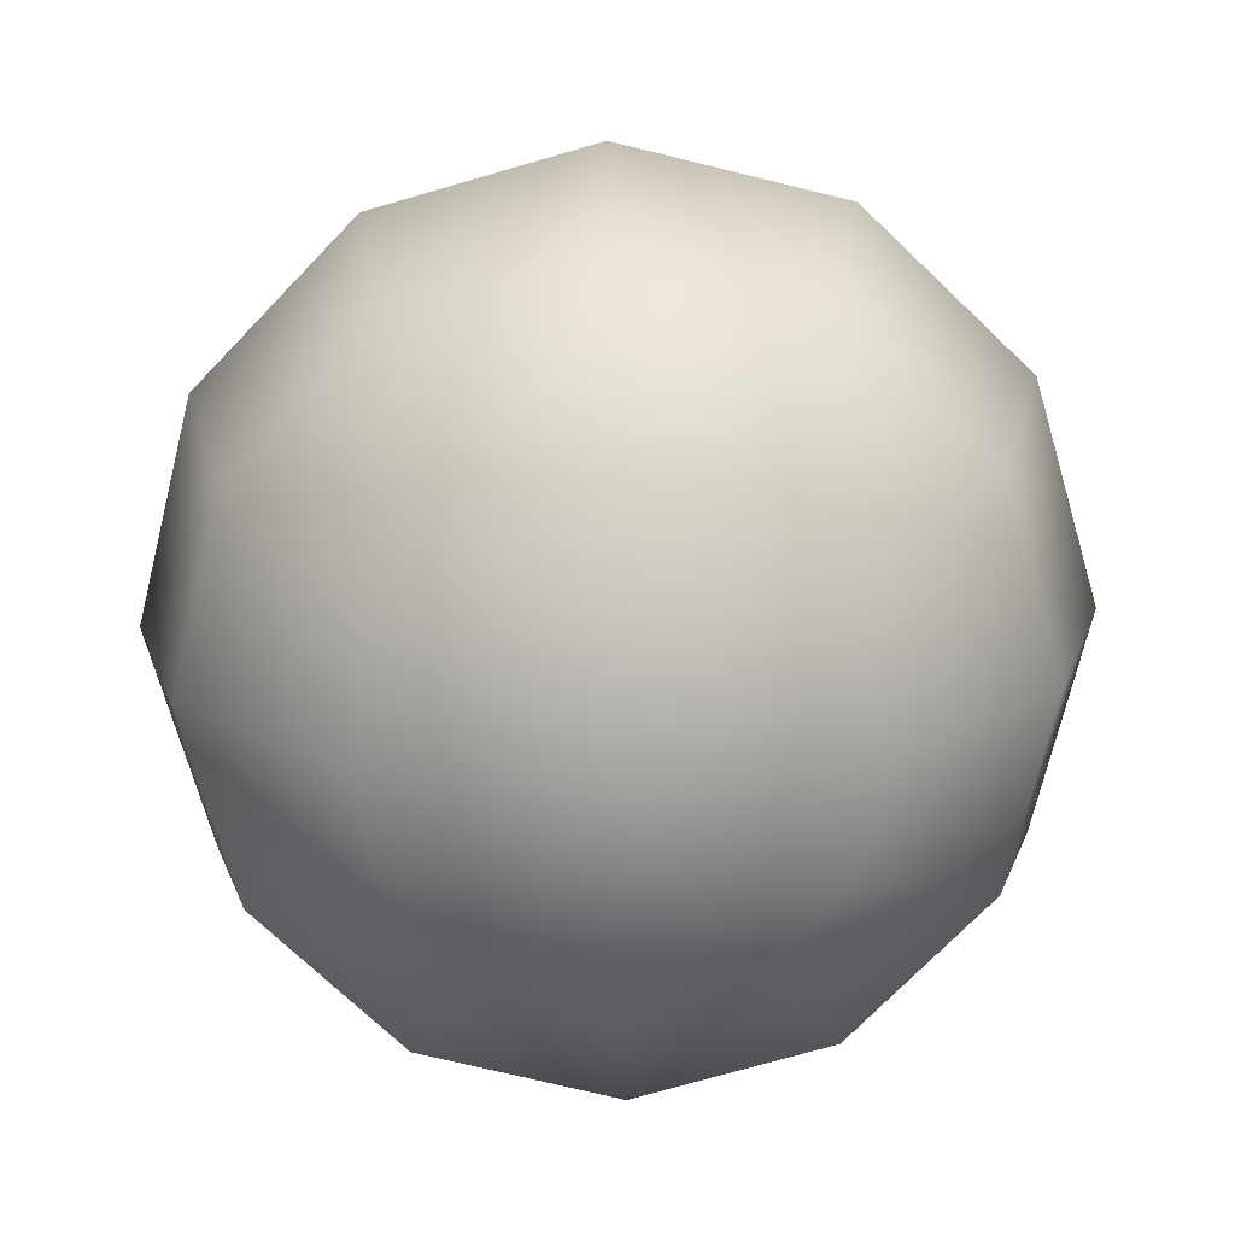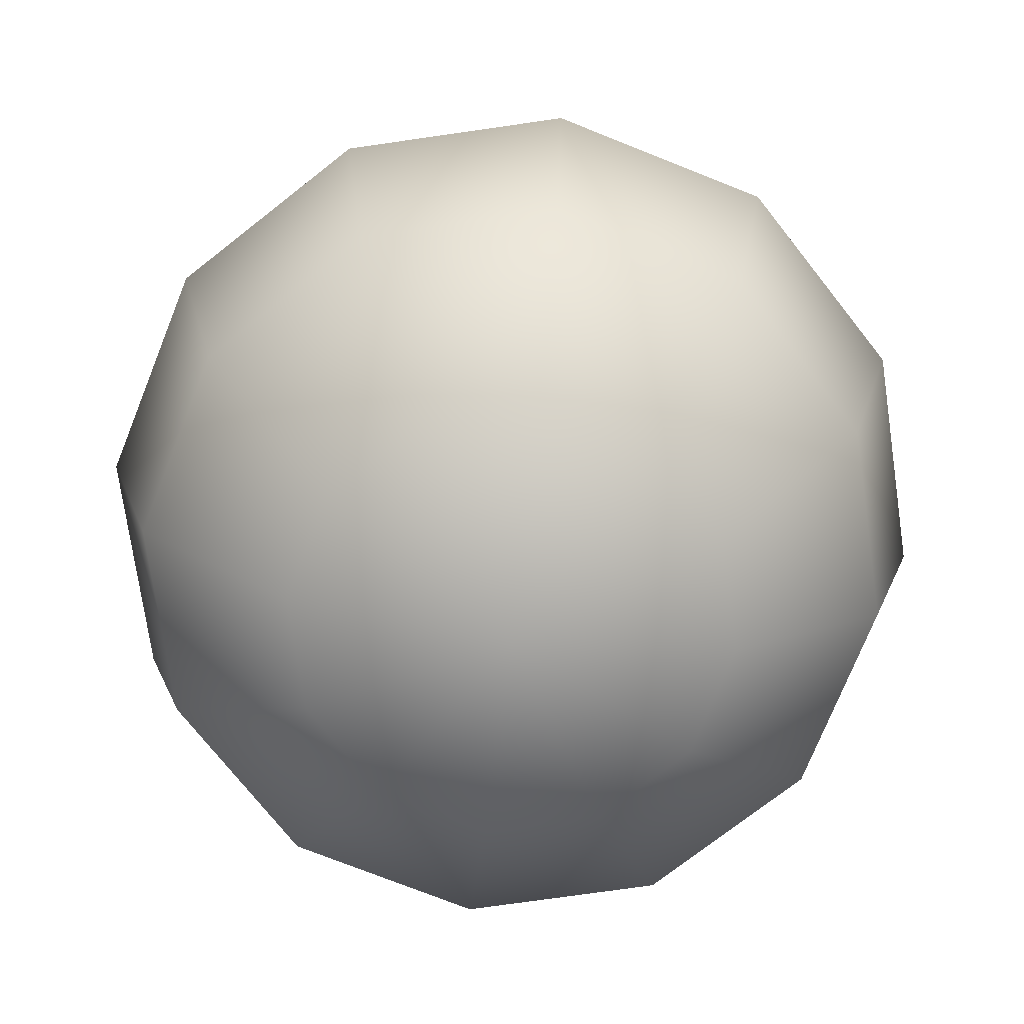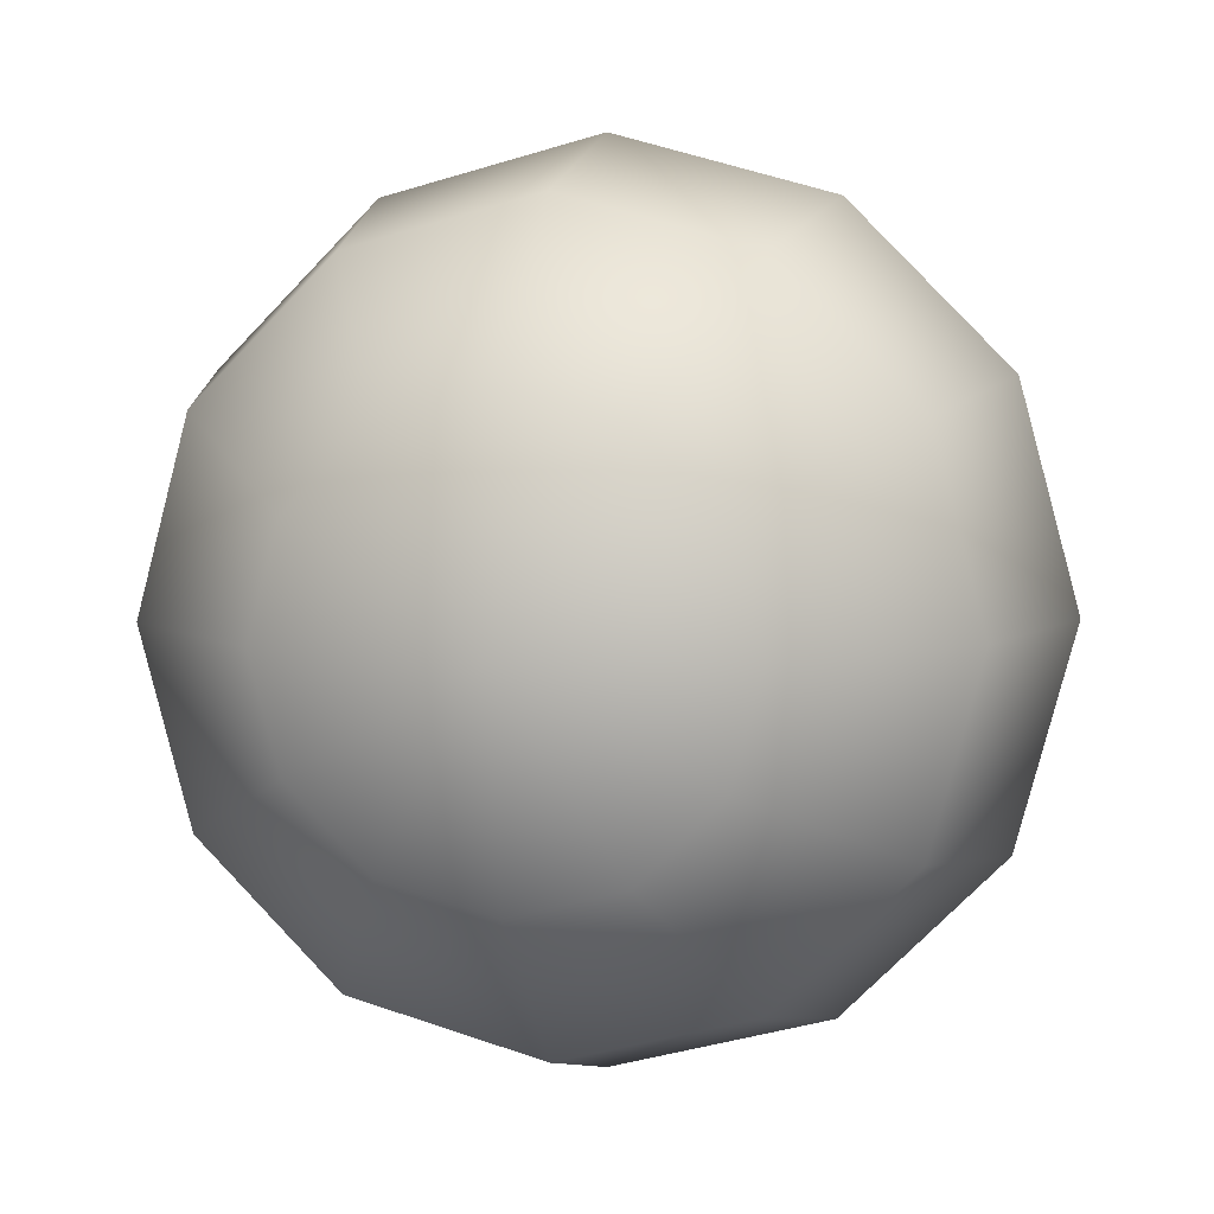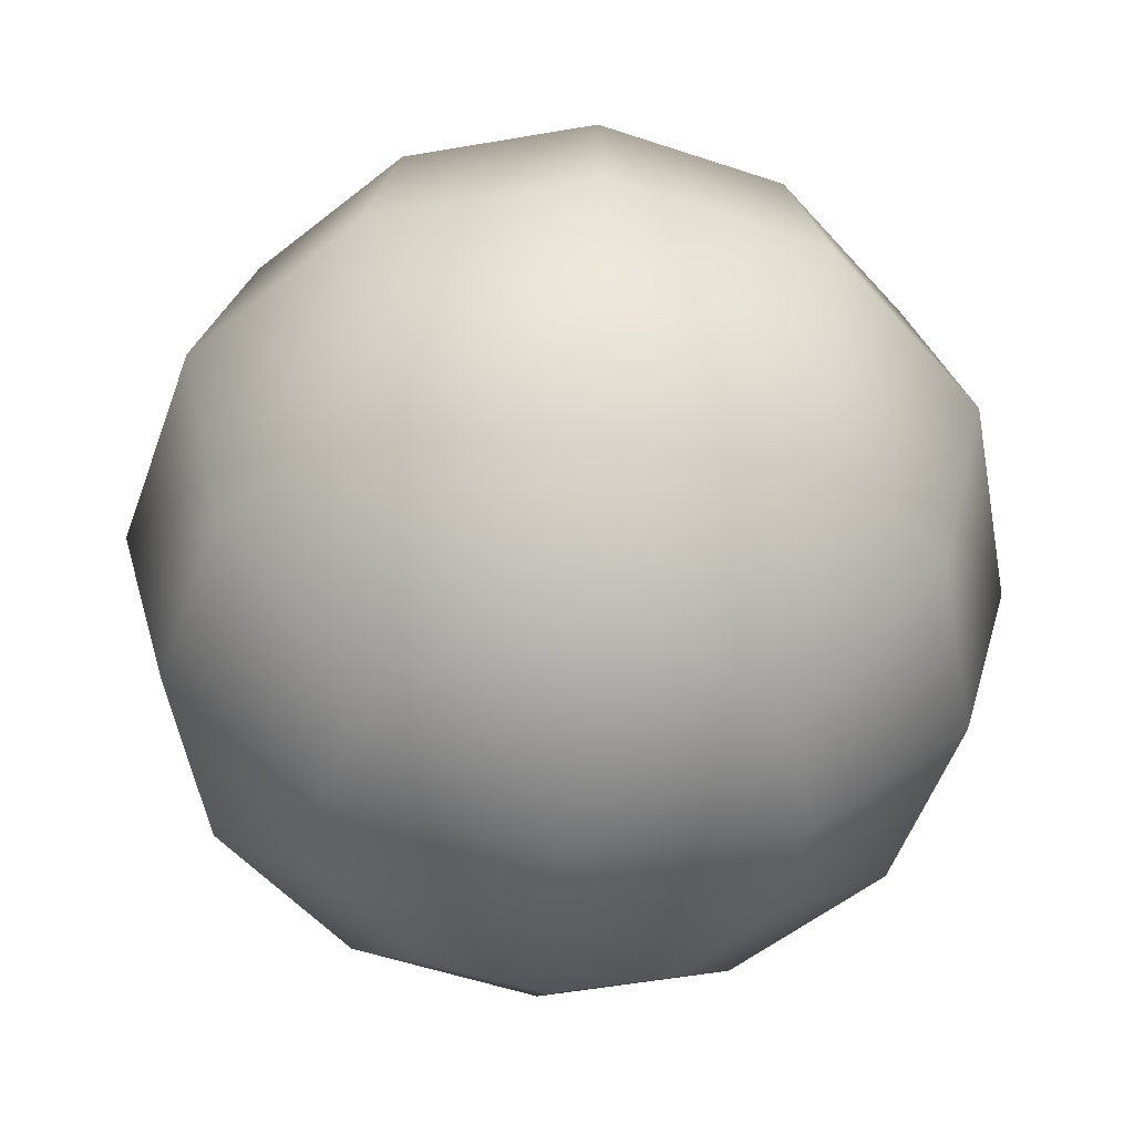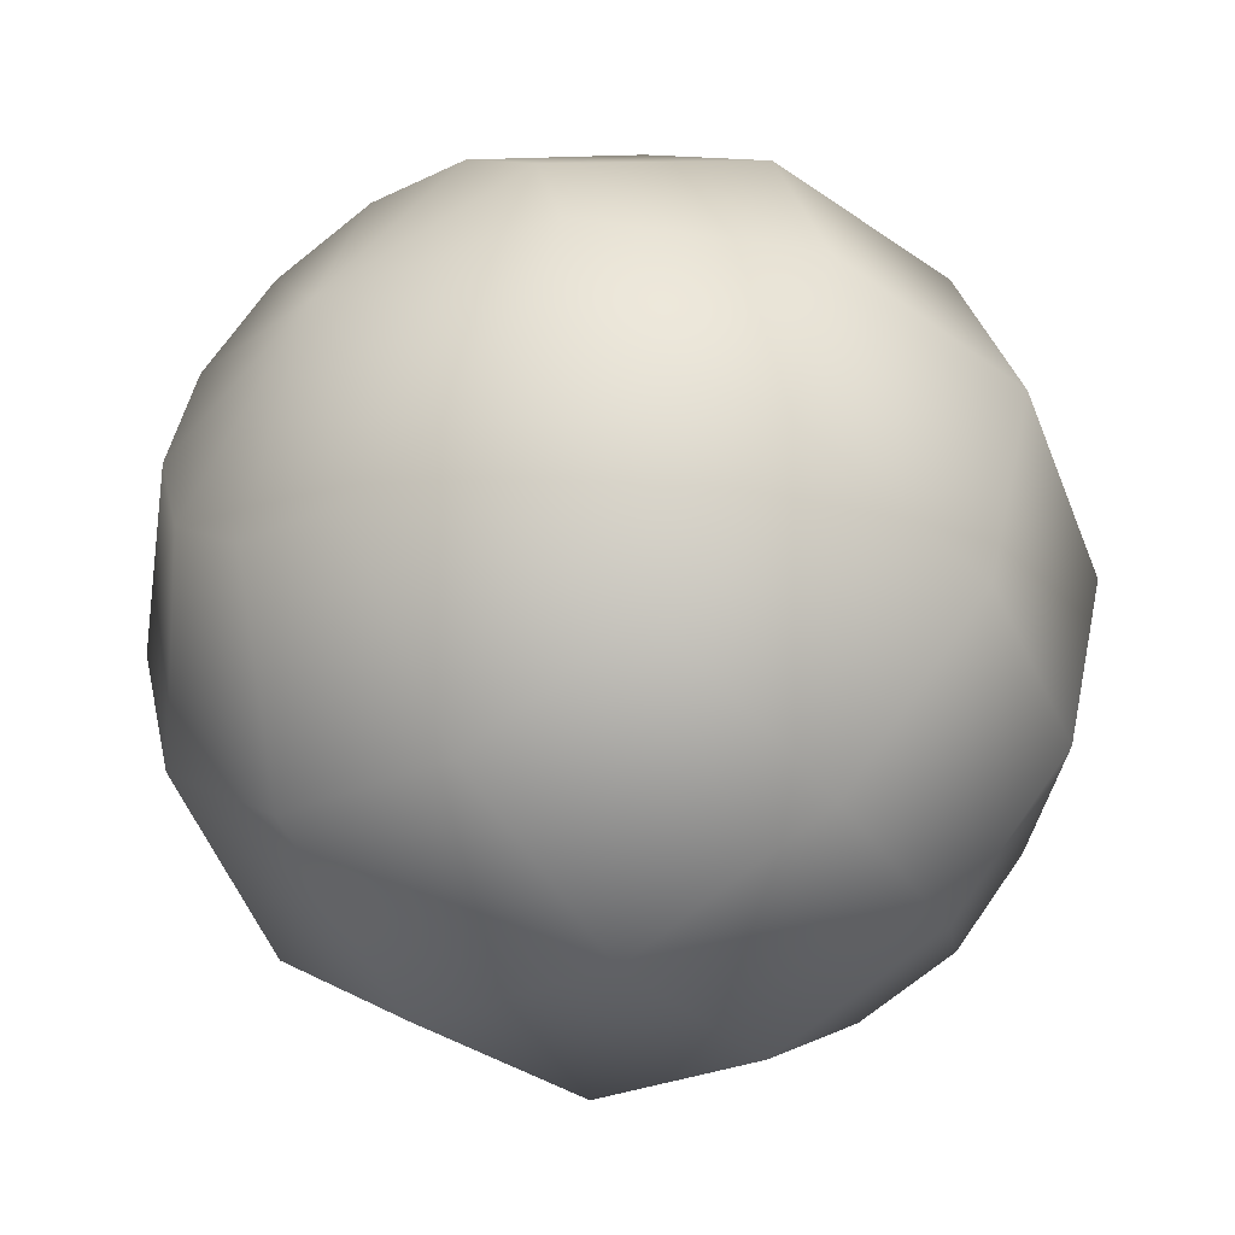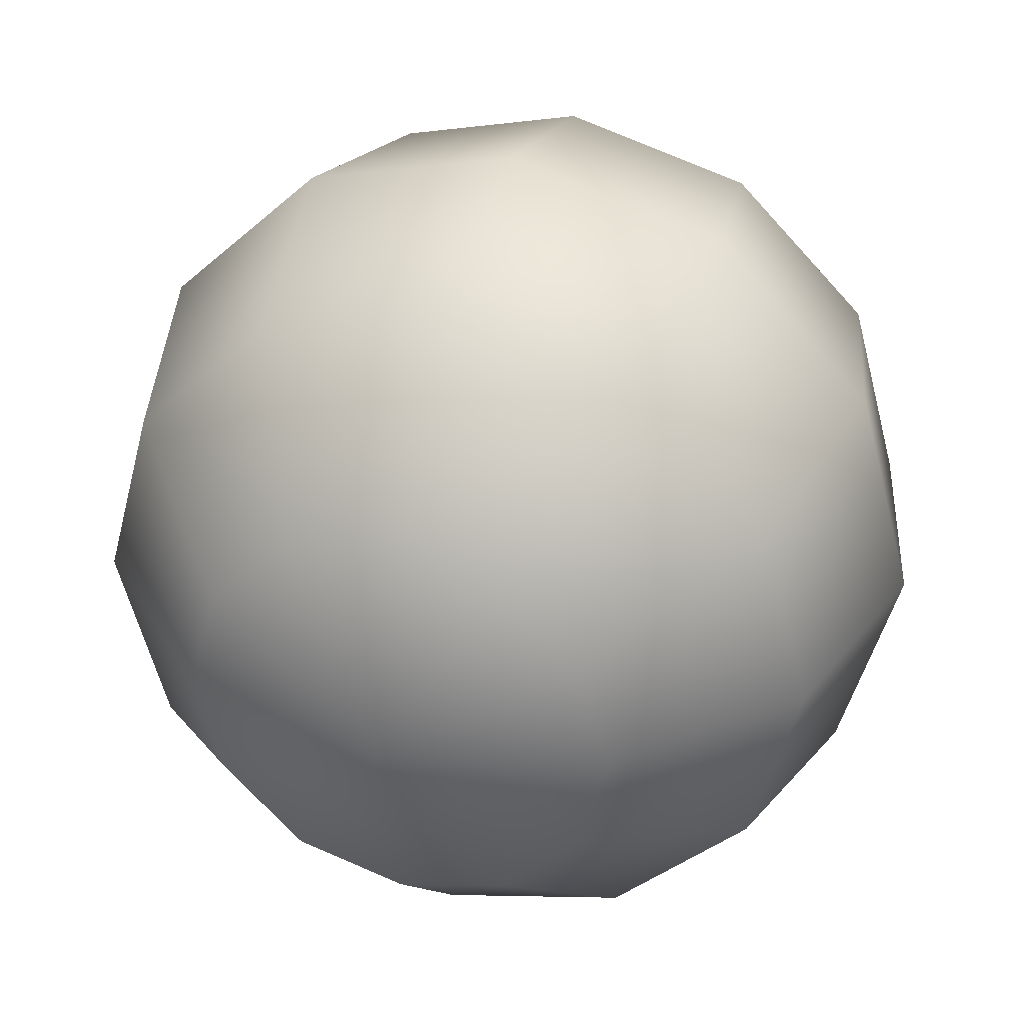
<metadata>
{"format":"obj","ext":"obj","renderer":"f3d","projection":"perspective","resolution":1024,"background":"white","views":[{"elev":-72.1,"azim":1.2,"up":"+Y"},{"elev":-73.3,"azim":-6.8,"up":"+Y"},{"elev":6.1,"azim":13.2,"up":"+Z"},{"elev":-54.1,"azim":145.4,"up":"+Y"},{"elev":-49.5,"azim":36.0,"up":"+Z"},{"elev":35.3,"azim":17.8,"up":"+Z"}]}
</metadata>
<code>
v 0.9974 1.997 0
v 0.9974 -0.02381 0
v 1.503 0.1115 0
v 1.435 0.1115 0.2526
v 1.25 0.1115 0.4374
v 0.9974 0.1115 0.5051
v 0.7449 0.1115 0.4374
v 0.56 0.1115 0.2526
v 0.4923 0.1115 0
v 0.56 0.1115 -0.2526
v 0.7449 0.1115 -0.4374
v 0.9974 0.1115 -0.5051
v 1.25 0.1115 -0.4374
v 1.435 0.1115 -0.2526
v 1.872 0.4813 0
v 1.755 0.4813 0.4374
v 1.435 0.4813 0.7577
v 0.9974 0.4813 0.8749
v 0.56 0.4813 0.7577
v 0.2398 0.4813 0.4374
v 0.1226 0.4813 0
v 0.2398 0.4813 -0.4374
v 0.56 0.4813 -0.7577
v 0.9974 0.4813 -0.8749
v 1.435 0.4813 -0.7577
v 1.755 0.4813 -0.4374
v 2.008 0.9864 0
v 1.872 0.9864 0.5051
v 1.503 0.9864 0.8749
v 0.9974 0.9864 1.01
v 0.4923 0.9864 0.8749
v 0.1226 0.9864 0.5051
v -0.01276 0.9864 0
v 0.1226 0.9864 -0.5051
v 0.4923 0.9864 -0.8749
v 0.9974 0.9864 -1.01
v 1.503 0.9864 -0.8749
v 1.872 0.9864 -0.5051
v 1.872 1.491 0
v 1.755 1.491 0.4374
v 1.435 1.491 0.7577
v 0.9974 1.491 0.8749
v 0.56 1.491 0.7577
v 0.2398 1.491 0.4374
v 0.1226 1.491 0
v 0.2398 1.491 -0.4374
v 0.56 1.491 -0.7577
v 0.9974 1.491 -0.8749
v 1.435 1.491 -0.7577
v 1.755 1.491 -0.4374
v 1.503 1.861 0
v 1.435 1.861 0.2526
v 1.25 1.861 0.4374
v 0.9974 1.861 0.5051
v 0.7449 1.861 0.4374
v 0.56 1.861 0.2526
v 0.4923 1.861 0
v 0.56 1.861 -0.2526
v 0.7449 1.861 -0.4374
v 0.9974 1.861 -0.5051
v 1.25 1.861 -0.4374
v 1.435 1.861 -0.2526
g Sphere01
f 2 3 4
f 1 52 51
f 2 4 5
f 1 53 52
f 2 5 6
f 1 54 53
f 2 6 7
f 1 55 54
f 2 7 8
f 1 56 55
f 2 8 9
f 1 57 56
f 2 9 10
f 1 58 57
f 2 10 11
f 1 59 58
f 2 11 12
f 1 60 59
f 2 12 13
f 1 61 60
f 2 13 14
f 1 62 61
f 2 14 3
f 1 51 62
f 3 15 16
f 3 16 4
f 4 16 5
f 16 17 5
f 5 17 18
f 5 18 6
f 6 18 7
f 18 19 7
f 7 19 20
f 7 20 8
f 8 20 9
f 20 21 9
f 9 21 22
f 9 22 10
f 10 22 11
f 22 23 11
f 11 23 24
f 11 24 12
f 12 24 13
f 24 25 13
f 13 25 26
f 13 26 14
f 14 26 3
f 26 15 3
f 15 27 16
f 27 28 16
f 16 28 29
f 16 29 17
f 17 29 18
f 29 30 18
f 18 30 31
f 18 31 19
f 19 31 20
f 31 32 20
f 20 32 33
f 20 33 21
f 21 33 22
f 33 34 22
f 22 34 35
f 22 35 23
f 23 35 24
f 35 36 24
f 24 36 37
f 24 37 25
f 25 37 26
f 37 38 26
f 26 38 27
f 26 27 15
f 27 39 40
f 27 40 28
f 28 40 29
f 40 41 29
f 29 41 42
f 29 42 30
f 30 42 31
f 42 43 31
f 31 43 44
f 31 44 32
f 32 44 33
f 44 45 33
f 33 45 46
f 33 46 34
f 34 46 35
f 46 47 35
f 35 47 48
f 35 48 36
f 36 48 37
f 48 49 37
f 37 49 50
f 37 50 38
f 38 50 27
f 50 39 27
f 39 51 40
f 51 52 40
f 40 52 53
f 40 53 41
f 41 53 42
f 53 54 42
f 42 54 55
f 42 55 43
f 43 55 44
f 55 56 44
f 44 56 57
f 44 57 45
f 45 57 46
f 57 58 46
f 46 58 59
f 46 59 47
f 47 59 48
f 59 60 48
f 48 60 61
f 48 61 49
f 49 61 50
f 61 62 50
f 50 62 51
f 50 51 39

</code>
